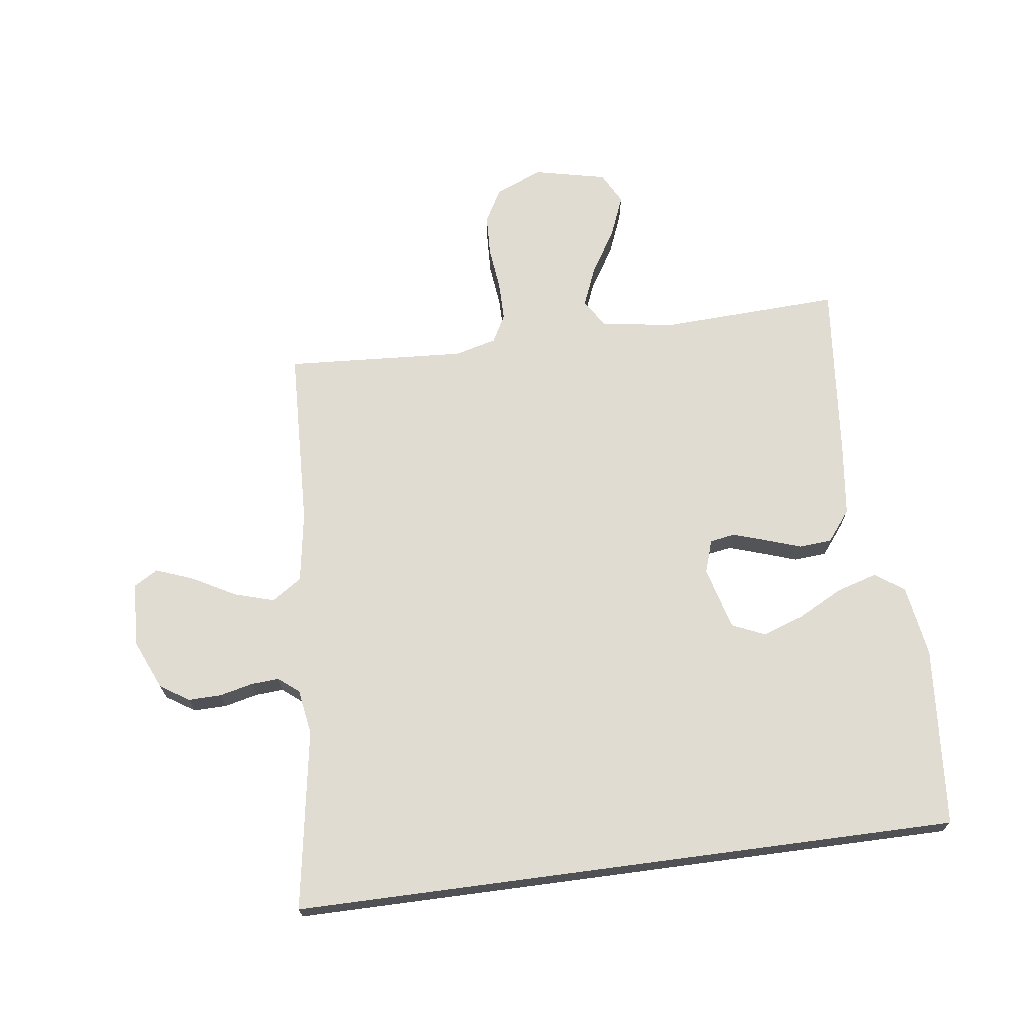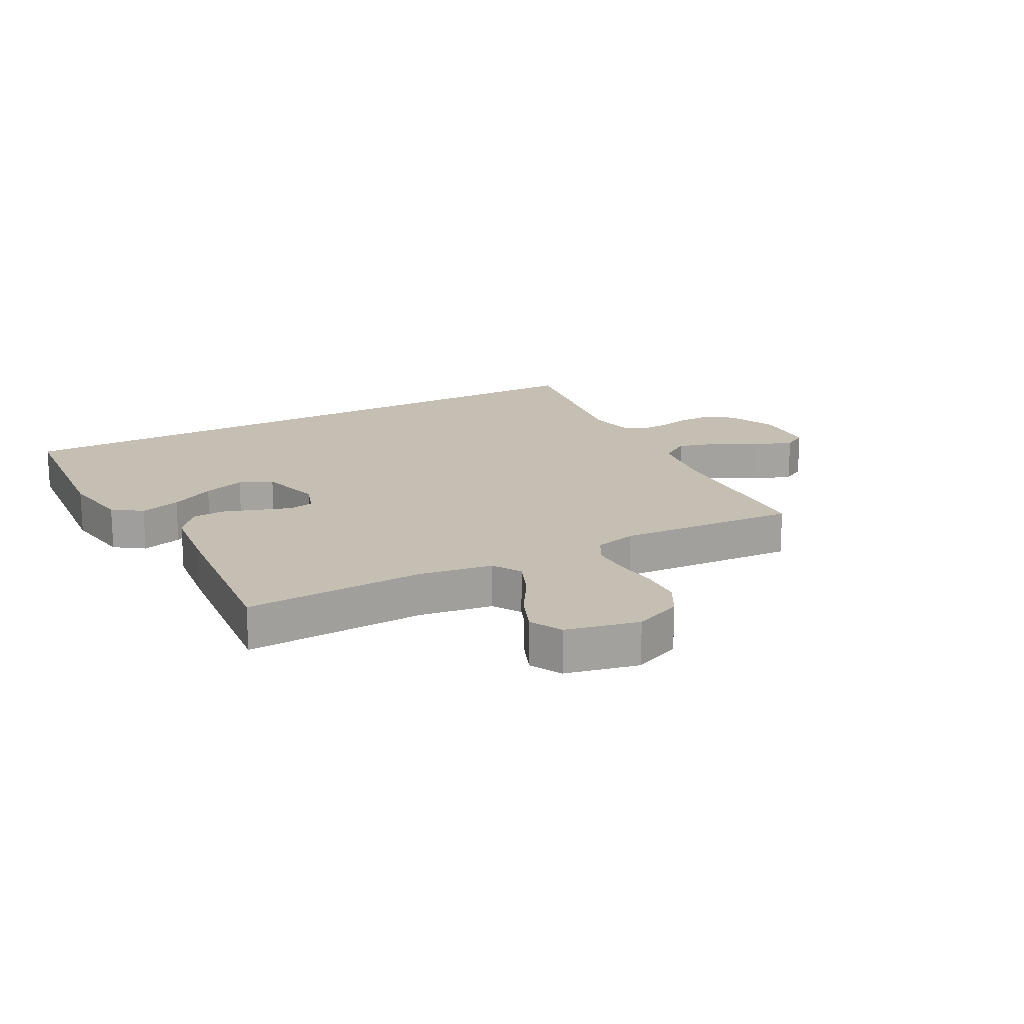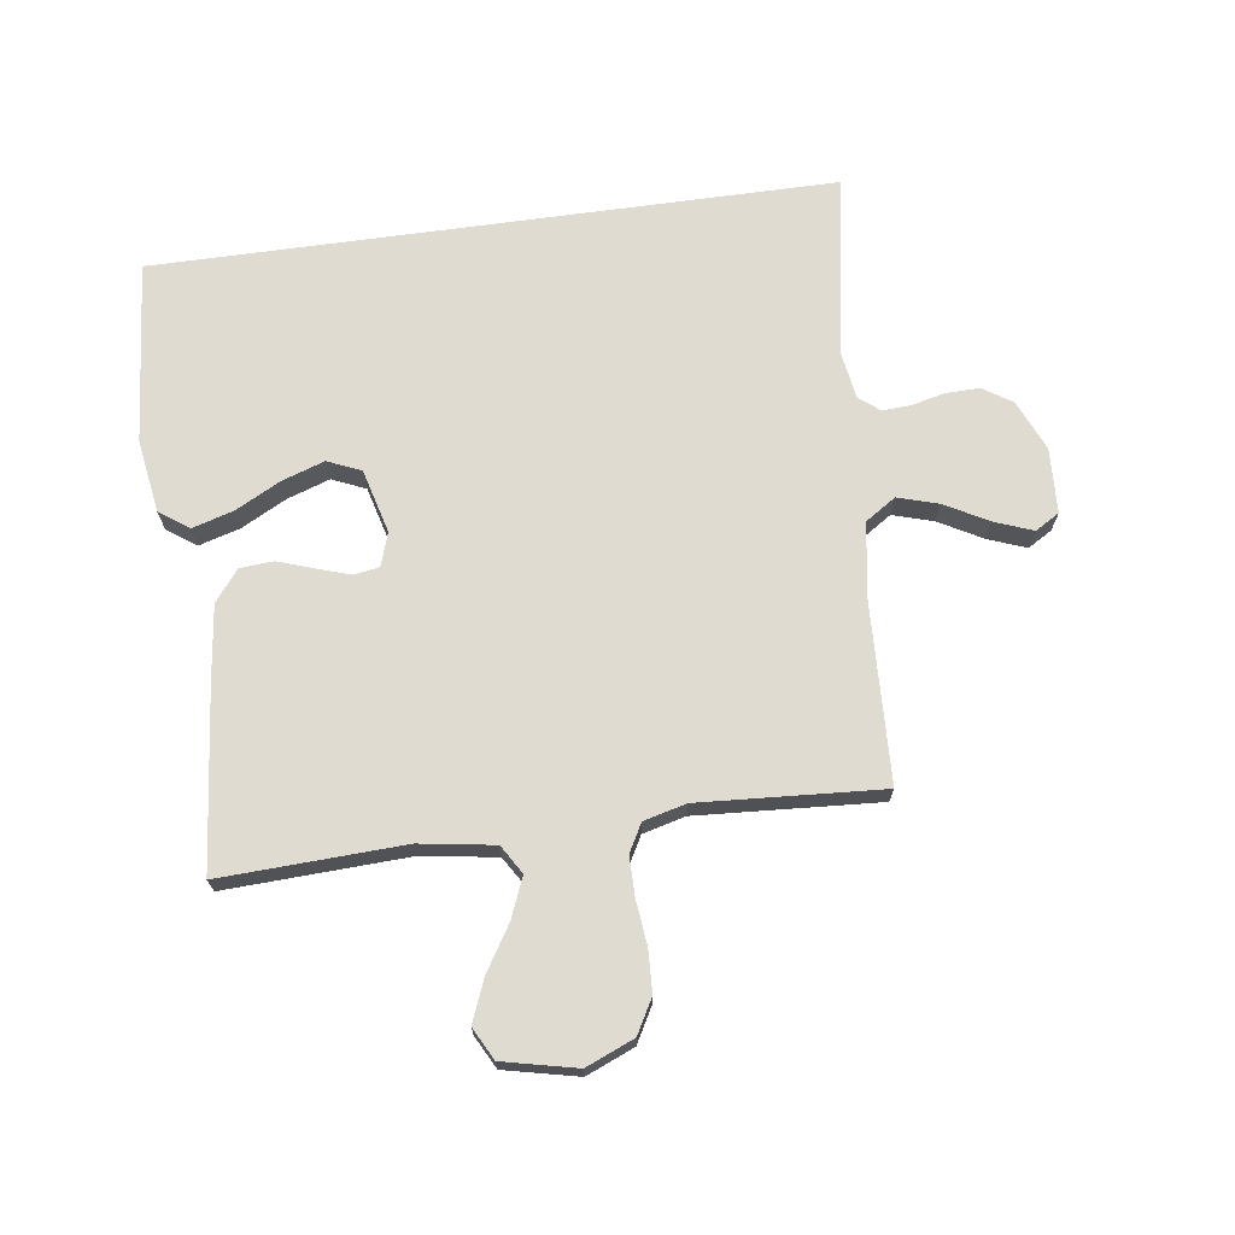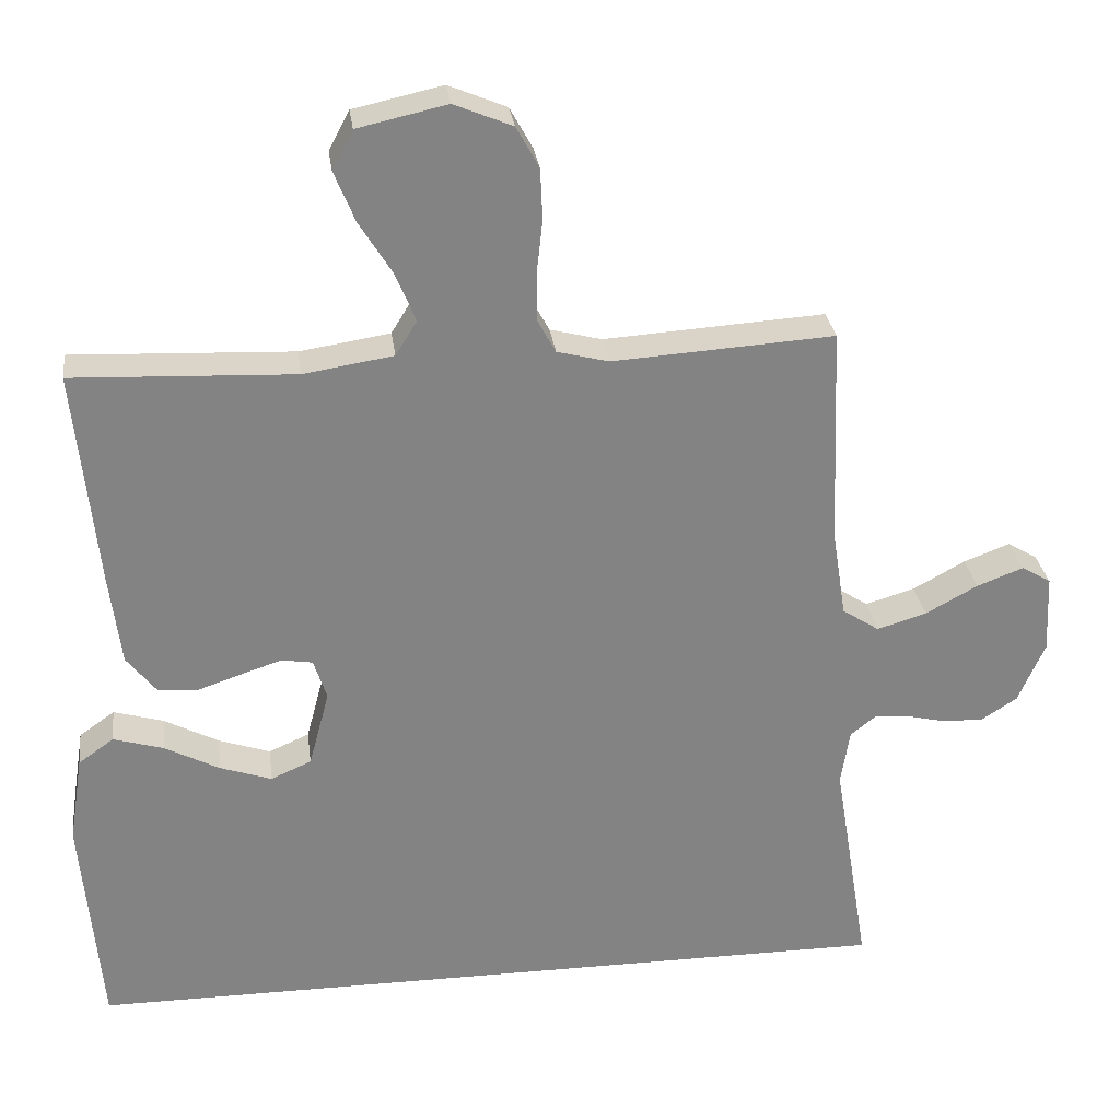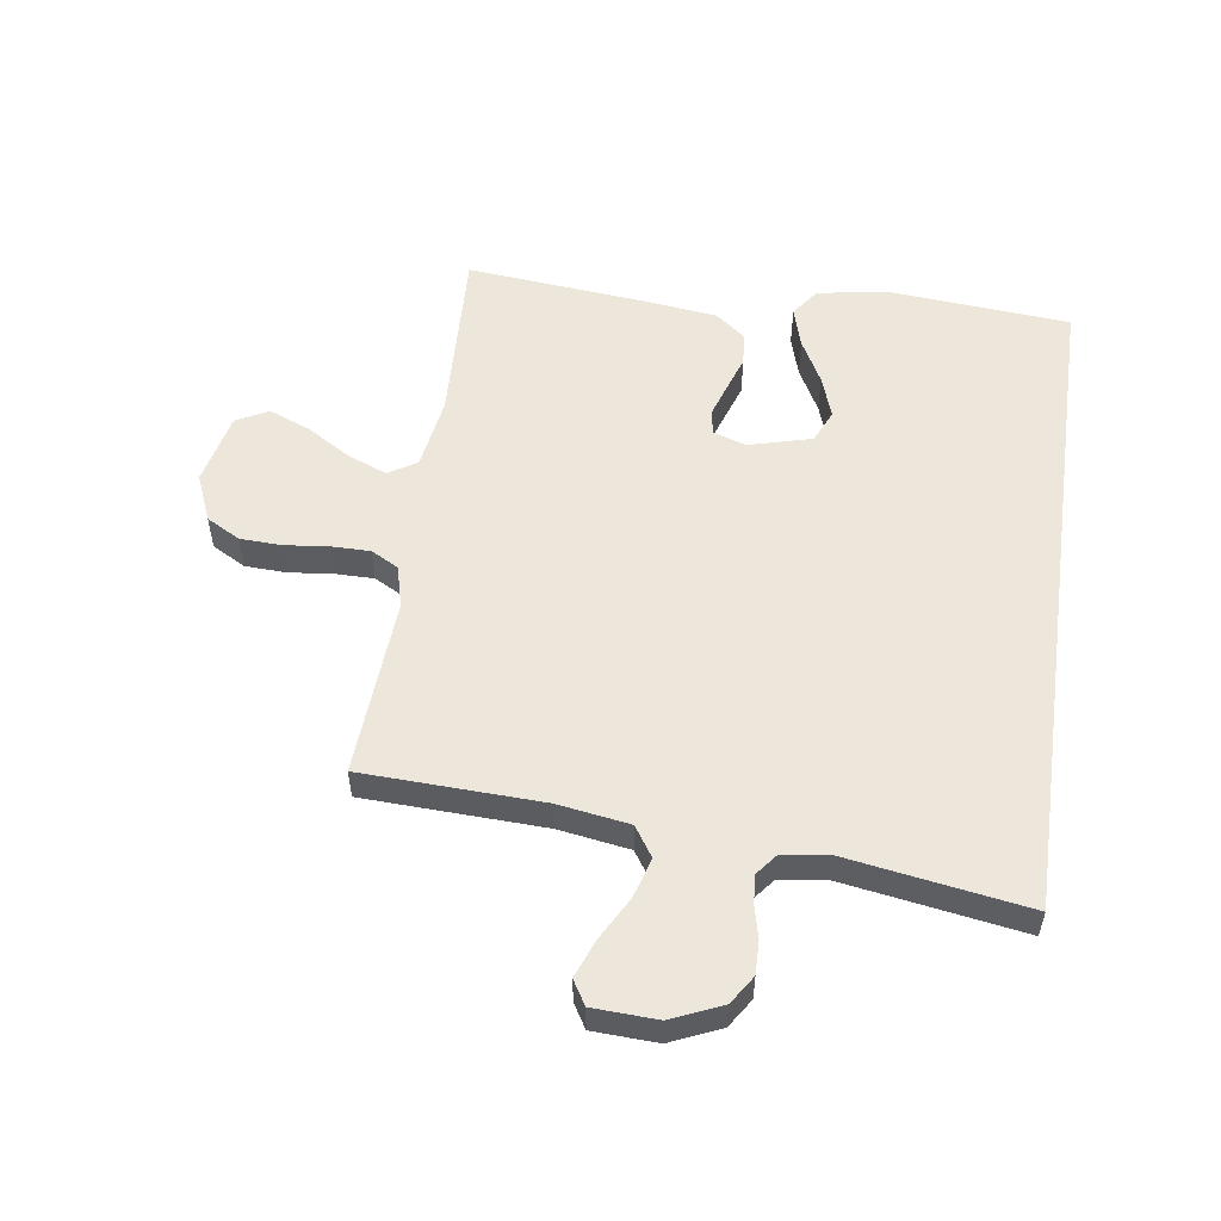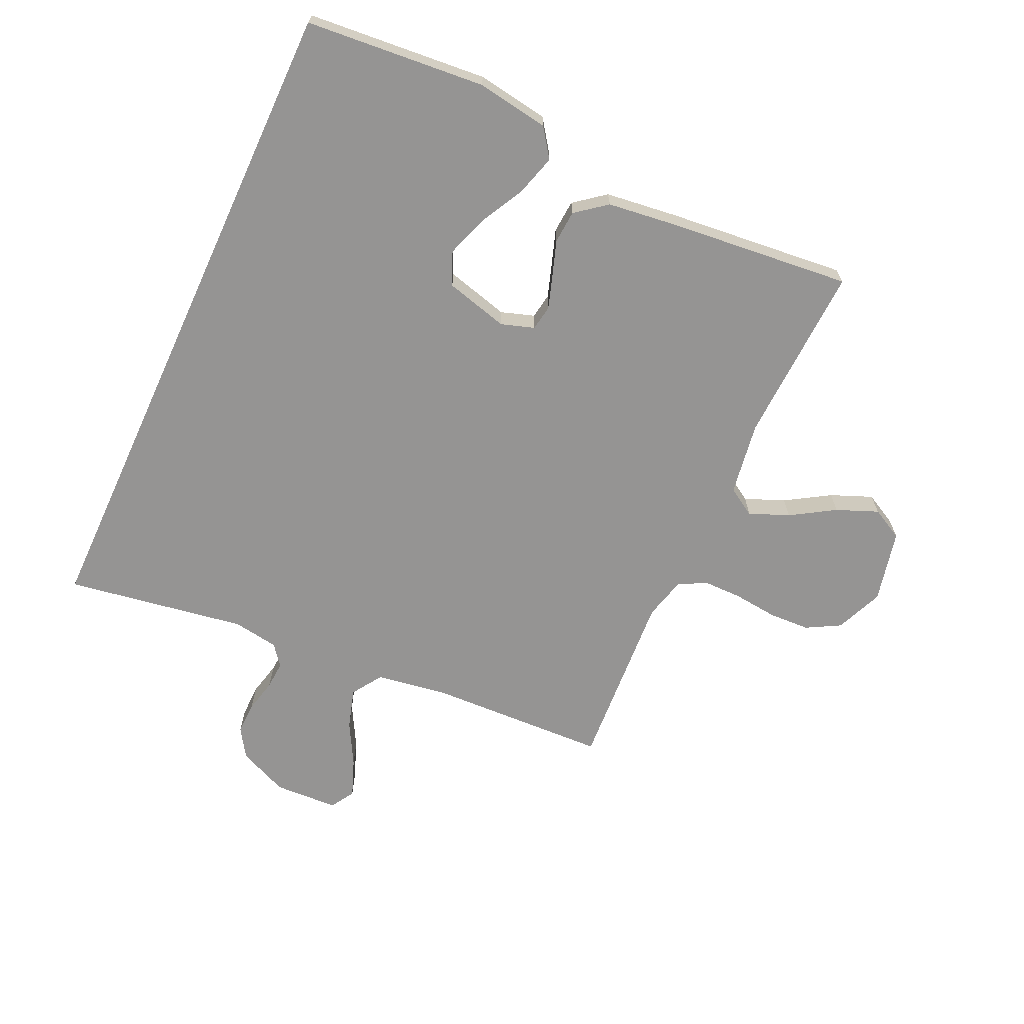
<metadata>
{"format":"obj","ext":"obj","renderer":"f3d","projection":"perspective","resolution":1024,"background":"white","views":[{"elev":69.3,"azim":172.4,"up":"+Y"},{"elev":17.6,"azim":-28.3,"up":"+Y"},{"elev":69.9,"azim":-7.8,"up":"+Y"},{"elev":29.2,"azim":-7.4,"up":"+Z"},{"elev":54.0,"azim":98.1,"up":"+Y"},{"elev":-67.2,"azim":-114.7,"up":"+Y"}]}
</metadata>
<code>
v 0.589 0.07 -0.5
v -0.522 0.07 -0.5
v -0.548 0.07 -0.2
v -0.529 0.07 -0.08
v -0.481 0.07 -0.046
v -0.413 0.07 -0.066
v -0.339 0.07 -0.105
v -0.269 0.07 -0.129
v -0.214 0.07 -0.105
v -0.186 0.07 0
v -0.204 0.07 0.055
v -0.246 0.07 0.062
v -0.301 0.07 0.044
v -0.36 0.07 0.024
v -0.415 0.07 0.028
v -0.455 0.07 0.079
v -0.47 0.07 0.2
v -0.5 0.07 0.5
v -0.2 0.07 0.487
v -0.078 0.07 0.506
v -0.049 0.07 0.553
v -0.076 0.07 0.619
v -0.121 0.07 0.692
v -0.149 0.07 0.761
v -0.121 0.07 0.814
v 0 0.07 0.841
v 0.079 0.07 0.808
v 0.11 0.07 0.752
v 0.113 0.07 0.683
v 0.105 0.07 0.61
v 0.105 0.07 0.545
v 0.13 0.07 0.499
v 0.2 0.07 0.481
v 0.5 0.07 0.5
v 0.512 0.07 0.2
v 0.531 0.07 0.081
v 0.581 0.07 0.048
v 0.648 0.07 0.068
v 0.719 0.07 0.107
v 0.782 0.07 0.131
v 0.822 0.07 0.107
v 0.827 0.07 0
v 0.791 0.07 -0.083
v 0.743 0.07 -0.114
v 0.688 0.07 -0.113
v 0.633 0.07 -0.1
v 0.586 0.07 -0.097
v 0.552 0.07 -0.124
v 0.54 0.07 -0.2
v 0.589 0 -0.5
v -0.522 0 -0.5
v -0.548 0 -0.2
v -0.529 0 -0.08
v -0.481 0 -0.046
v -0.413 0 -0.066
v -0.339 0 -0.105
v -0.269 0 -0.129
v -0.214 0 -0.105
v -0.186 0 0
v -0.204 0 0.055
v -0.246 0 0.062
v -0.301 0 0.044
v -0.36 0 0.024
v -0.415 0 0.028
v -0.455 0 0.079
v -0.47 0 0.2
v -0.5 0 0.5
v -0.2 0 0.487
v -0.078 0 0.506
v -0.049 0 0.553
v -0.076 0 0.619
v -0.121 0 0.692
v -0.149 0 0.761
v -0.121 0 0.814
v 0 0 0.841
v 0.079 0 0.808
v 0.11 0 0.752
v 0.113 0 0.683
v 0.105 0 0.61
v 0.105 0 0.545
v 0.13 0 0.499
v 0.2 0 0.481
v 0.5 0 0.5
v 0.512 0 0.2
v 0.531 0 0.081
v 0.581 0 0.048
v 0.648 0 0.068
v 0.719 0 0.107
v 0.782 0 0.131
v 0.822 0 0.107
v 0.827 0 0
v 0.791 0 -0.083
v 0.743 0 -0.114
v 0.688 0 -0.113
v 0.633 0 -0.1
v 0.586 0 -0.097
v 0.552 0 -0.124
v 0.54 0 -0.2
f 43 44 45 46
f 43 46 47
f 42 43 47
f 41 42 47
f 38 39 40 41
f 37 38 41 47
f 36 37 47 48
f 33 34 35
f 32 33 35 36
f 27 28 29 30
f 27 30 31
f 26 27 31
f 25 26 31
f 22 23 24 25
f 21 22 25 31
f 20 21 31 32
f 16 17 18 19
f 13 14 15 16
f 12 13 16 19
f 11 12 19 20
f 4 5 6 7
f 4 7 8
f 3 4 8
f 49 1 2 3
f 49 3 8
f 48 49 8 9
f 36 48 9 10
f 20 32 36
f 10 11 20 36
f 95 94 93 92
f 96 95 92
f 96 92 91
f 96 91 90
f 90 89 88 87
f 96 90 87 86
f 97 96 86 85
f 84 83 82
f 85 84 82 81
f 79 78 77 76
f 80 79 76
f 80 76 75
f 80 75 74
f 74 73 72 71
f 80 74 71 70
f 81 80 70 69
f 68 67 66 65
f 65 64 63 62
f 68 65 62 61
f 69 68 61 60
f 56 55 54 53
f 57 56 53
f 57 53 52
f 52 51 50 98
f 57 52 98
f 58 57 98 97
f 59 58 97 85
f 85 81 69
f 85 69 60 59
f 1 50 51 2
f 2 51 52 3
f 3 52 53 4
f 4 53 54 5
f 5 54 55 6
f 6 55 56 7
f 7 56 57 8
f 8 57 58 9
f 9 58 59 10
f 10 59 60 11
f 11 60 61 12
f 12 61 62 13
f 13 62 63 14
f 14 63 64 15
f 15 64 65 16
f 16 65 66 17
f 17 66 67 18
f 18 67 68 19
f 19 68 69 20
f 20 69 70 21
f 21 70 71 22
f 22 71 72 23
f 23 72 73 24
f 24 73 74 25
f 25 74 75 26
f 26 75 76 27
f 27 76 77 28
f 28 77 78 29
f 29 78 79 30
f 30 79 80 31
f 31 80 81 32
f 32 81 82 33
f 33 82 83 34
f 34 83 84 35
f 35 84 85 36
f 36 85 86 37
f 37 86 87 38
f 38 87 88 39
f 39 88 89 40
f 40 89 90 41
f 41 90 91 42
f 42 91 92 43
f 43 92 93 44
f 44 93 94 45
f 45 94 95 46
f 46 95 96 47
f 47 96 97 48
f 48 97 98 49
f 49 98 50 1

</code>
